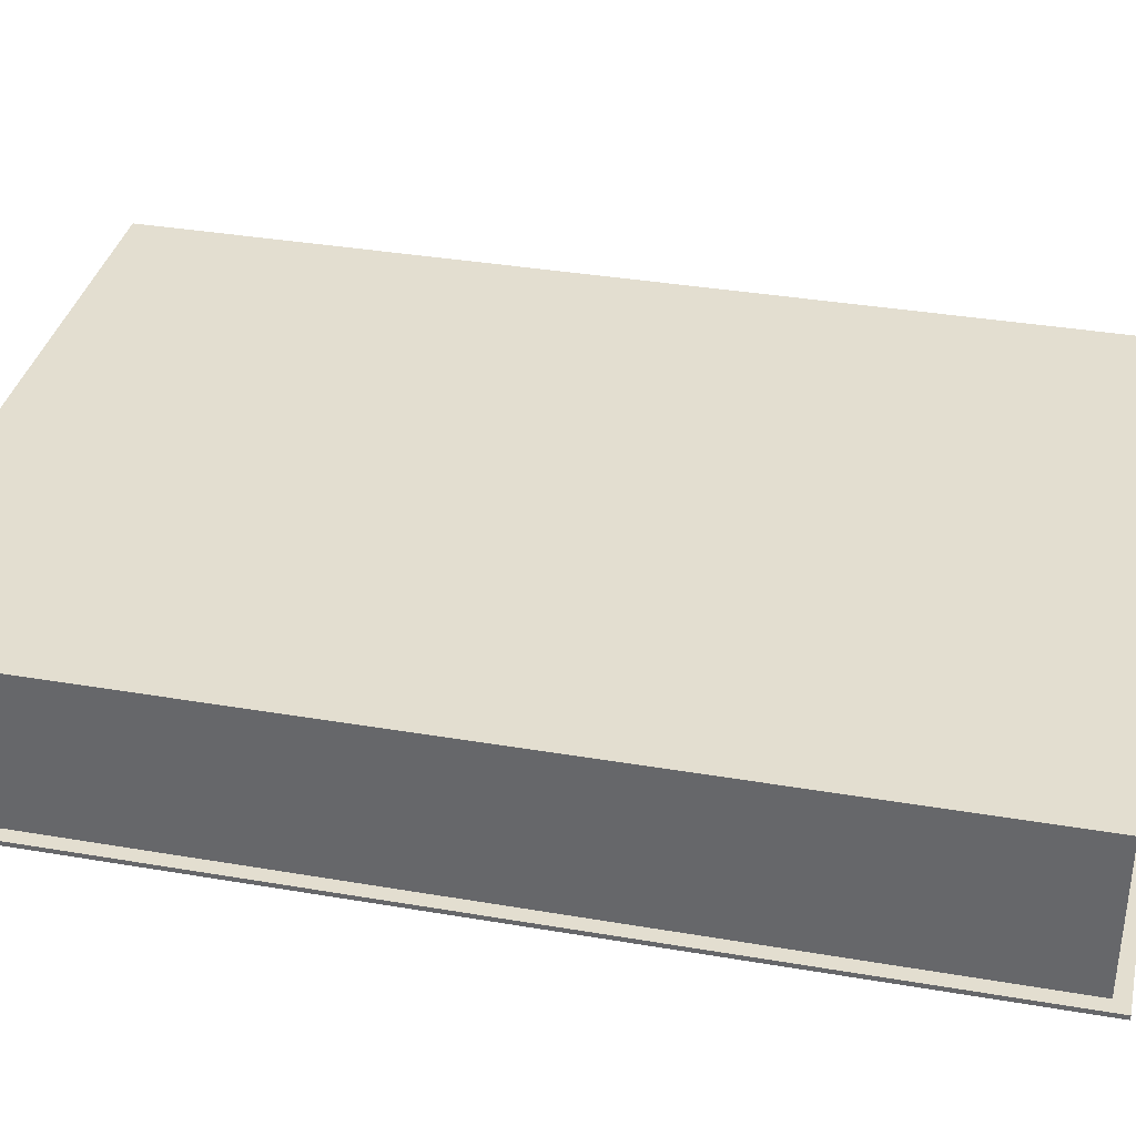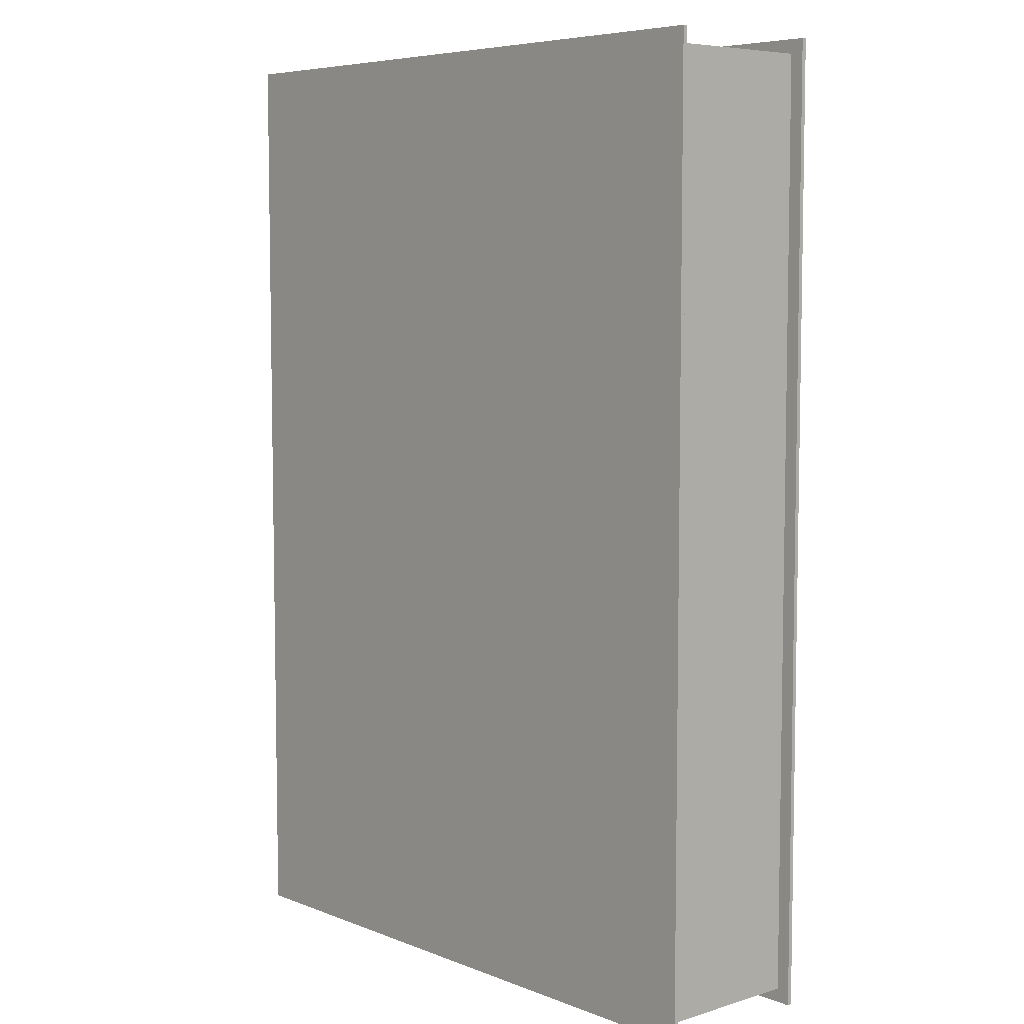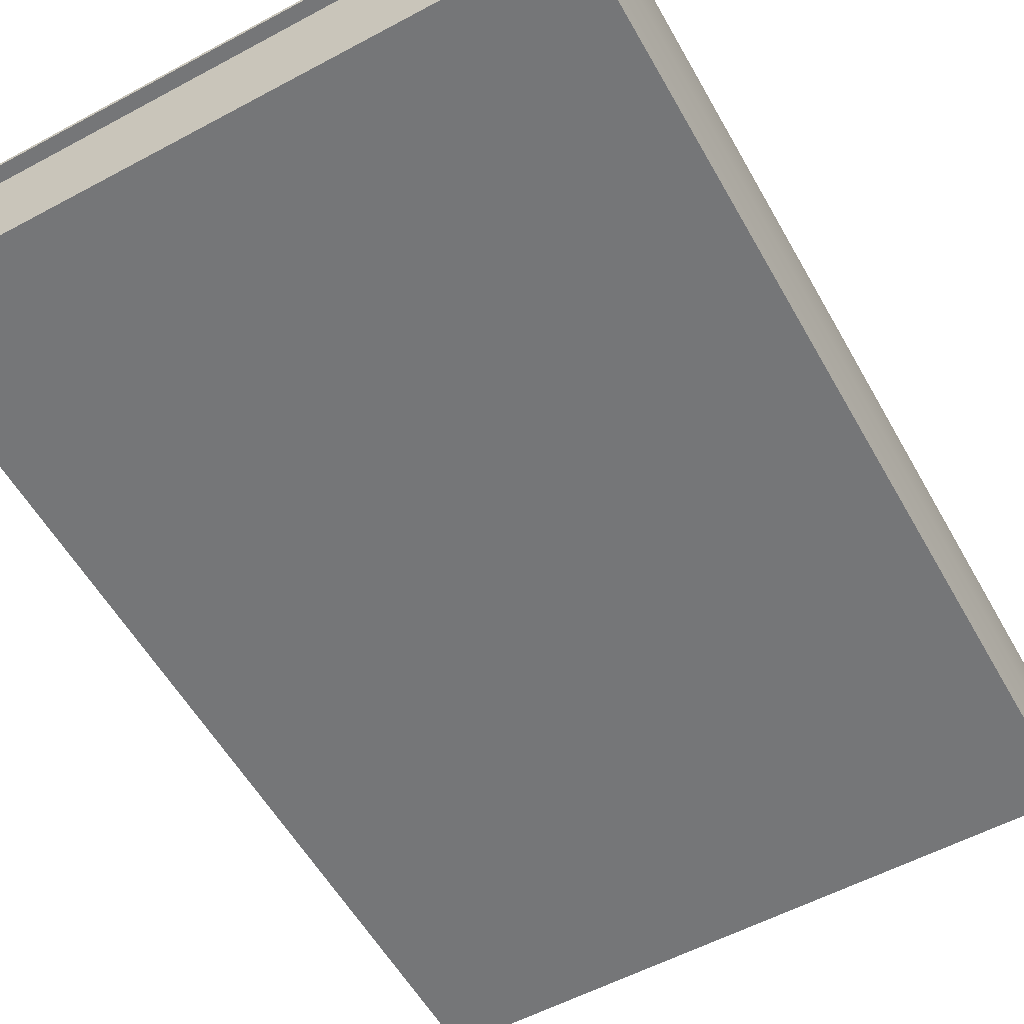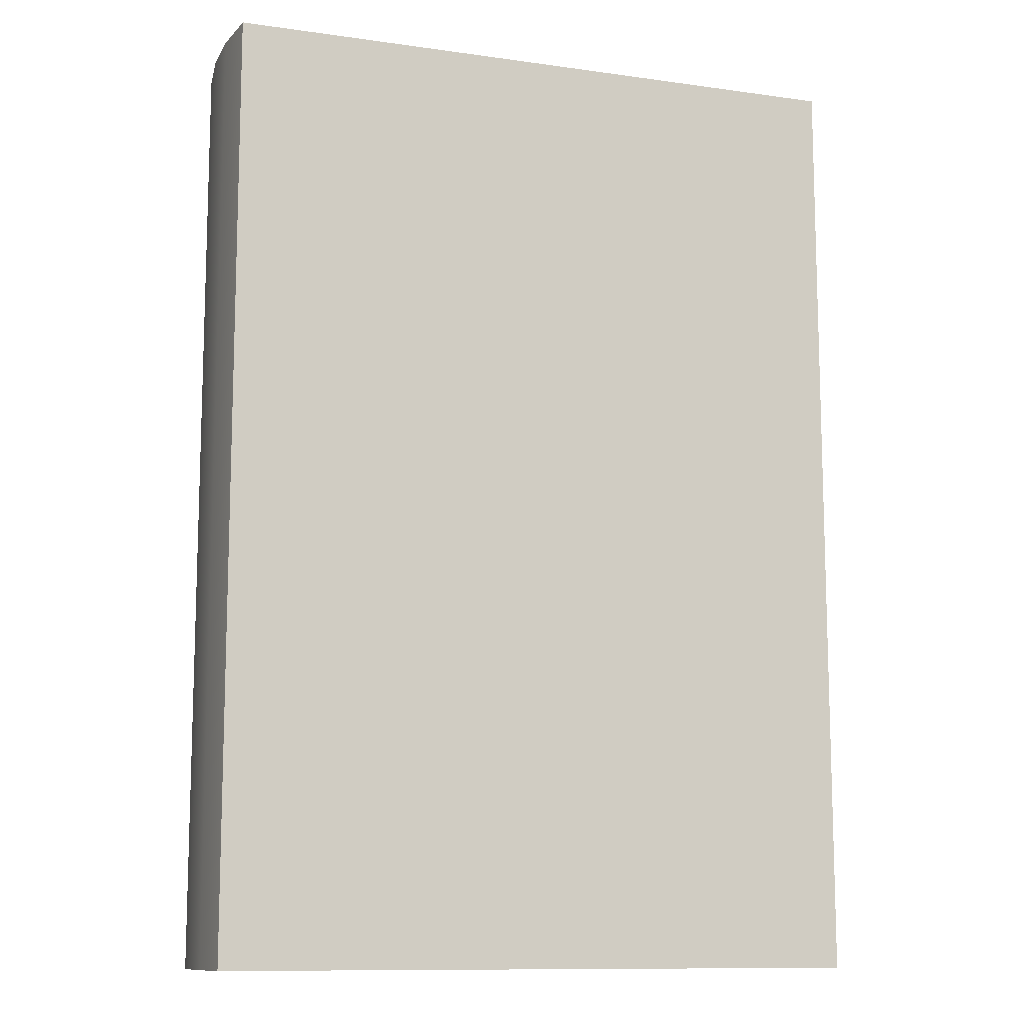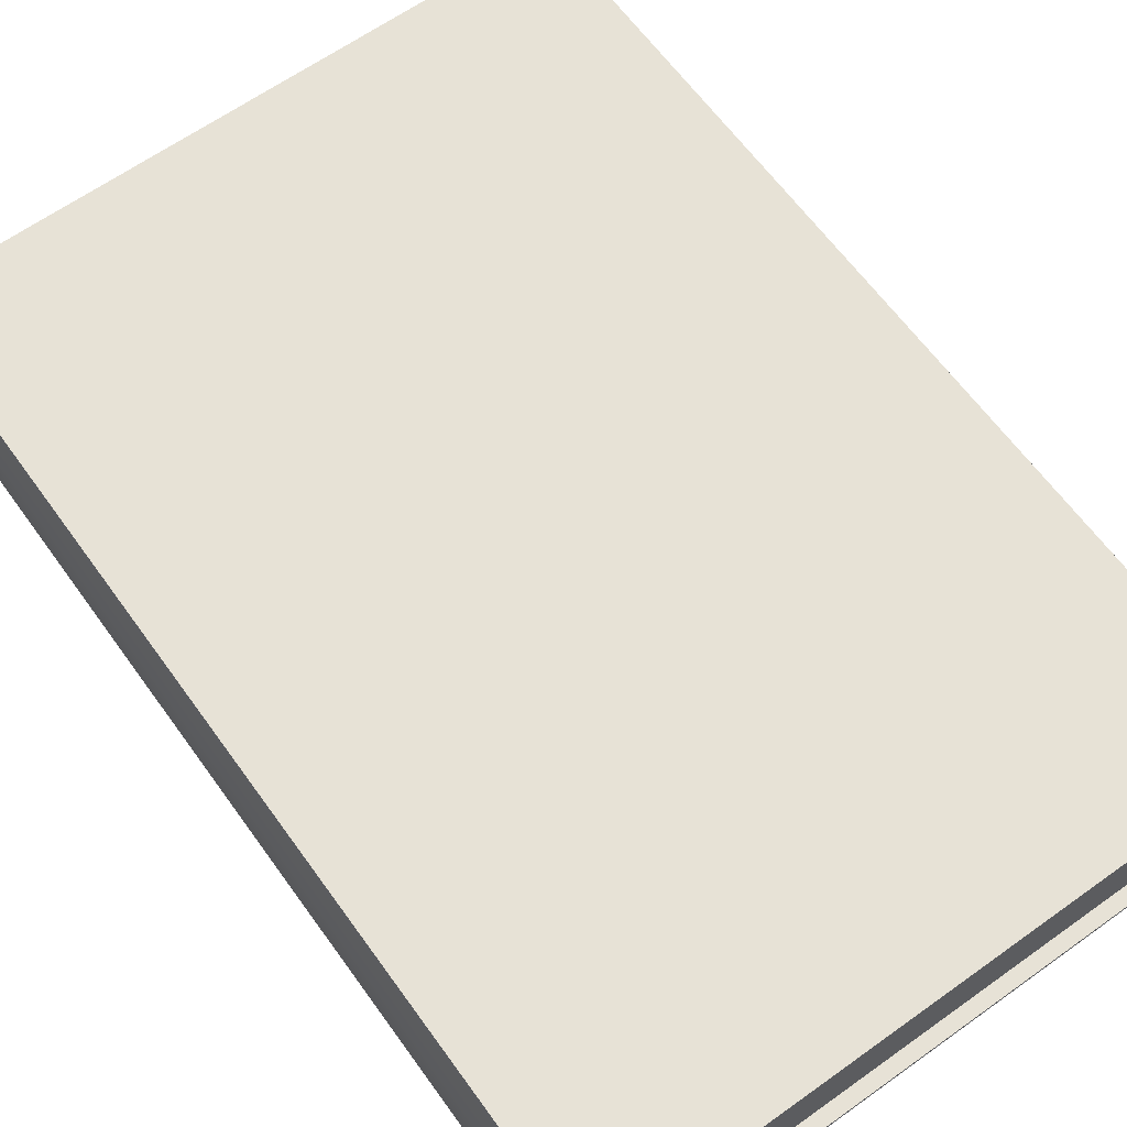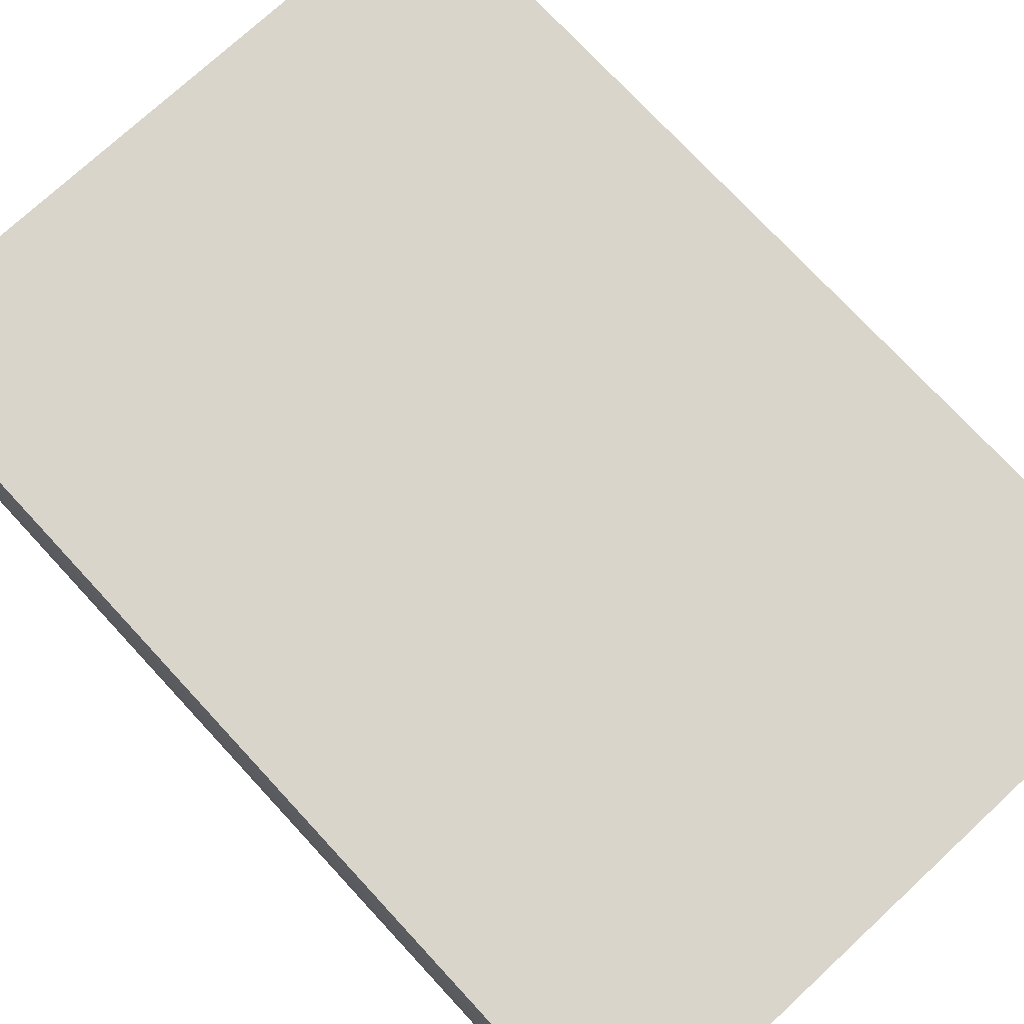
<metadata>
{"format":"obj","ext":"obj","renderer":"f3d","projection":"perspective","resolution":1024,"background":"white","views":[{"elev":35.9,"azim":102.6,"up":"+Z"},{"elev":6.5,"azim":48.4,"up":"+Y"},{"elev":-56.8,"azim":-150.8,"up":"+Z"},{"elev":-11.3,"azim":-18.9,"up":"+Y"},{"elev":63.7,"azim":-35.8,"up":"+Z"},{"elev":74.7,"azim":-42.8,"up":"+Z"}]}
</metadata>
<code>
v 14.44 -3.976e-06 3.7
v 14.44 -3.815e-06 -1.085e-05
v 0.1435 -3.976e-06 3.7
v 0.1435 -3.815e-06 -5.007e-06
v 14.44 21 3.7
v 14.44 21 -6.473e-06
v 0.1435 21 3.7
v 0.1435 21 -6.318e-07
v 14.44 -3.972e-06 3.6
v 0.2435 -3.972e-06 3.6
v 0.2435 -3.819e-06 0.09999
v 14.44 -3.819e-06 0.09999
v 14.44 21 0.09999
v 0.2435 21 0.1
v 0.2435 21 3.6
v 14.44 21 3.6
v 0.2435 20.7 0.09998
v 0.2435 20.7 3.6
v 0.2435 0.3117 3.6
v 0.2435 0.3117 0.09997
v 14.14 20.7 3.6
v 14.14 20.7 0.09997
v 14.14 0.304 3.6
v 14.14 0.304 0.09997
v 0 -3.923e-06 2.467
v 0 -3.869e-06 1.233
v 0 21 1.233
v 0 21 2.467
v 0.1 -3.921e-06 2.433
v 0.1 -3.87e-06 1.267
v 0.1 21 1.267
v 0.1 21 2.433
v 0.09998 20.7 2.433
v 0.09998 20.7 1.267
v 0.09998 0.3117 1.267
v 0.09998 0.3117 2.433
g Book_17
f 2 4 8 6
f 25 28 27 26
f 3 1 5 7
f 1 3 10 9
f 26 30 29 25
f 4 2 12 11
f 2 6 13 12
f 6 8 14 13
f 28 32 31 27
f 7 5 16 15
f 5 1 9 16
f 9 10 19 23
f 30 35 36 29
f 11 12 24 20
f 12 13 22 24
f 13 14 17 22
f 32 33 34 31
f 15 16 21 18
f 16 9 23 21
f 21 22 17 34 33 18
f 23 24 22 21
f 23 19 36 35 20 24
f 3 7 28 25
f 8 4 26 27
f 26 4 11 30
f 10 3 25 29
f 28 7 15 32
f 14 8 27 31
f 11 20 35 30
f 19 10 29 36
f 15 18 33 32
f 17 14 31 34

</code>
